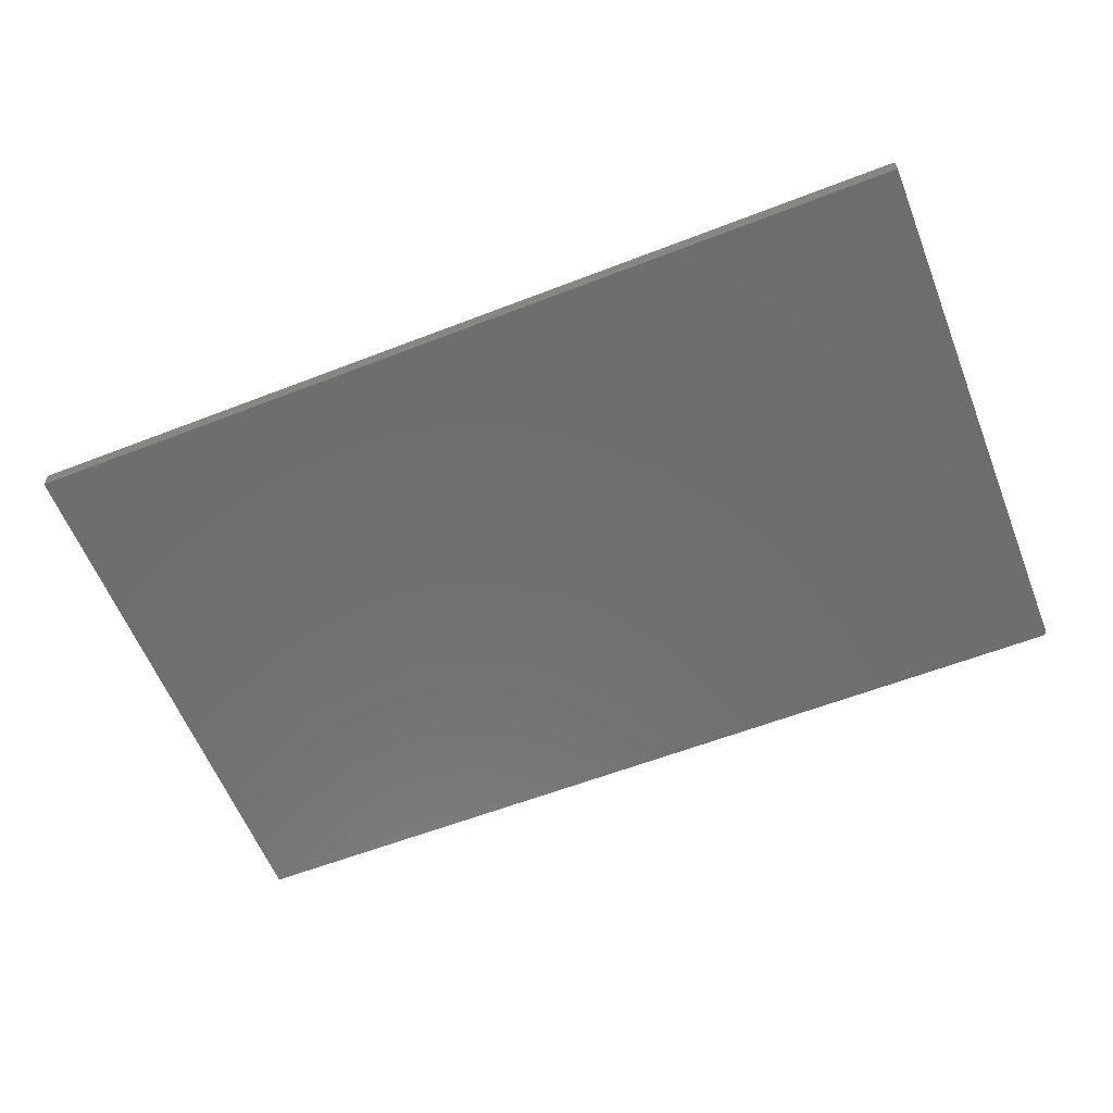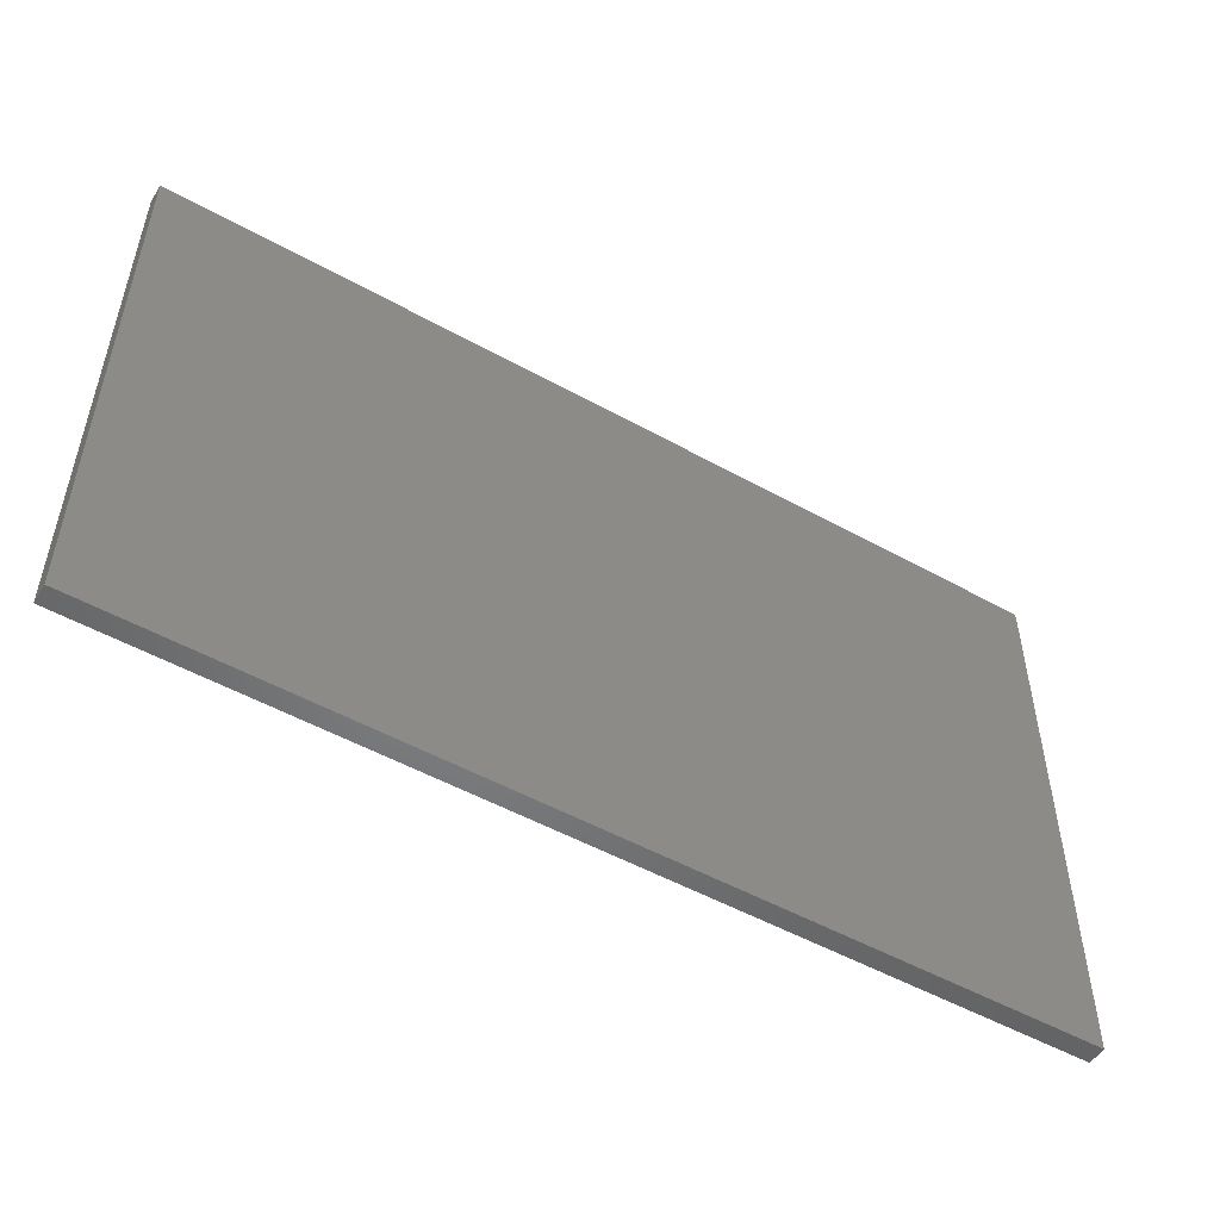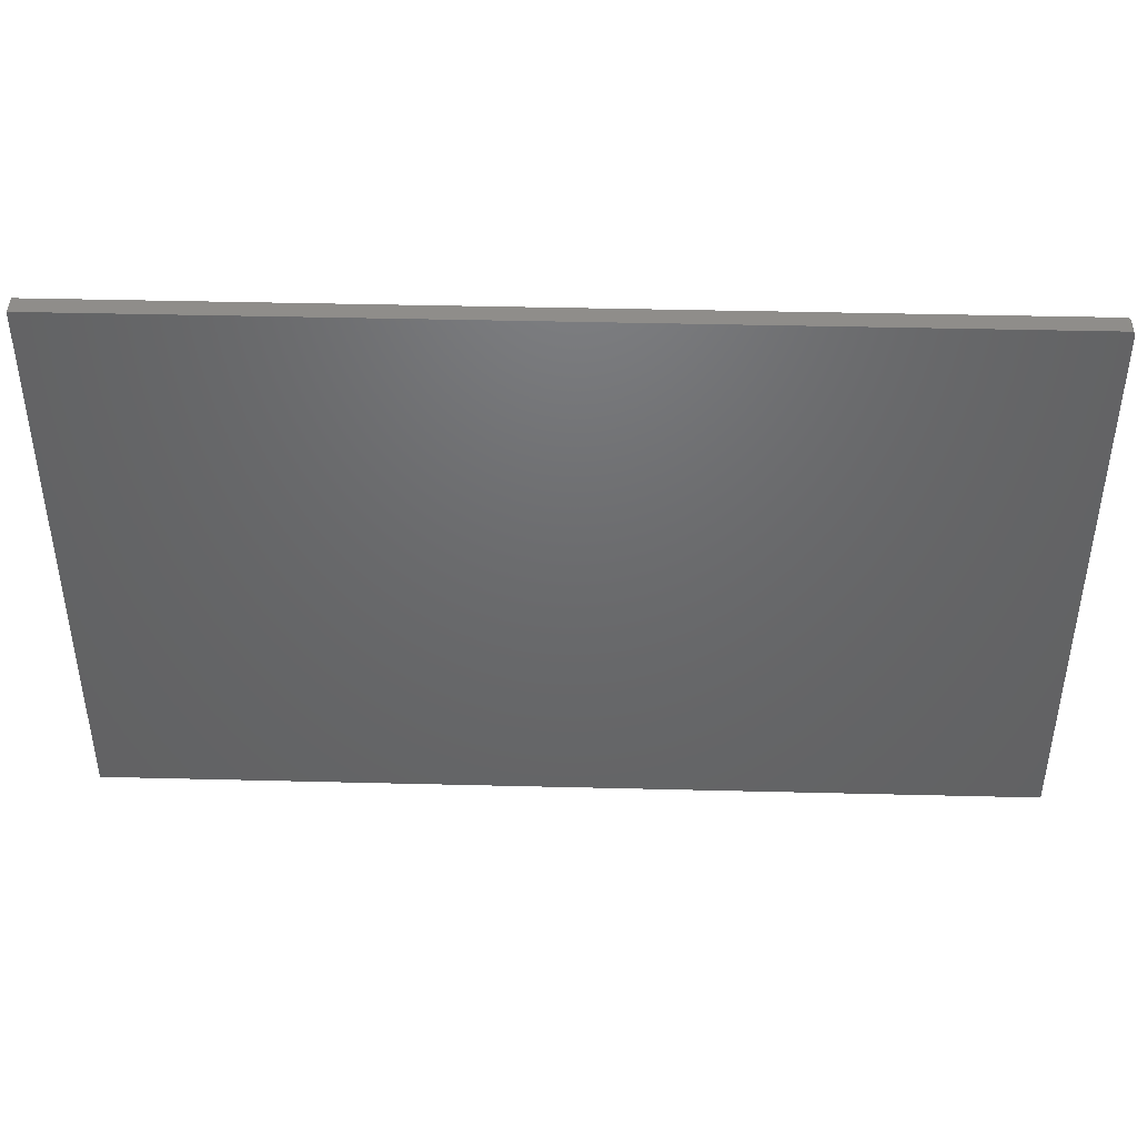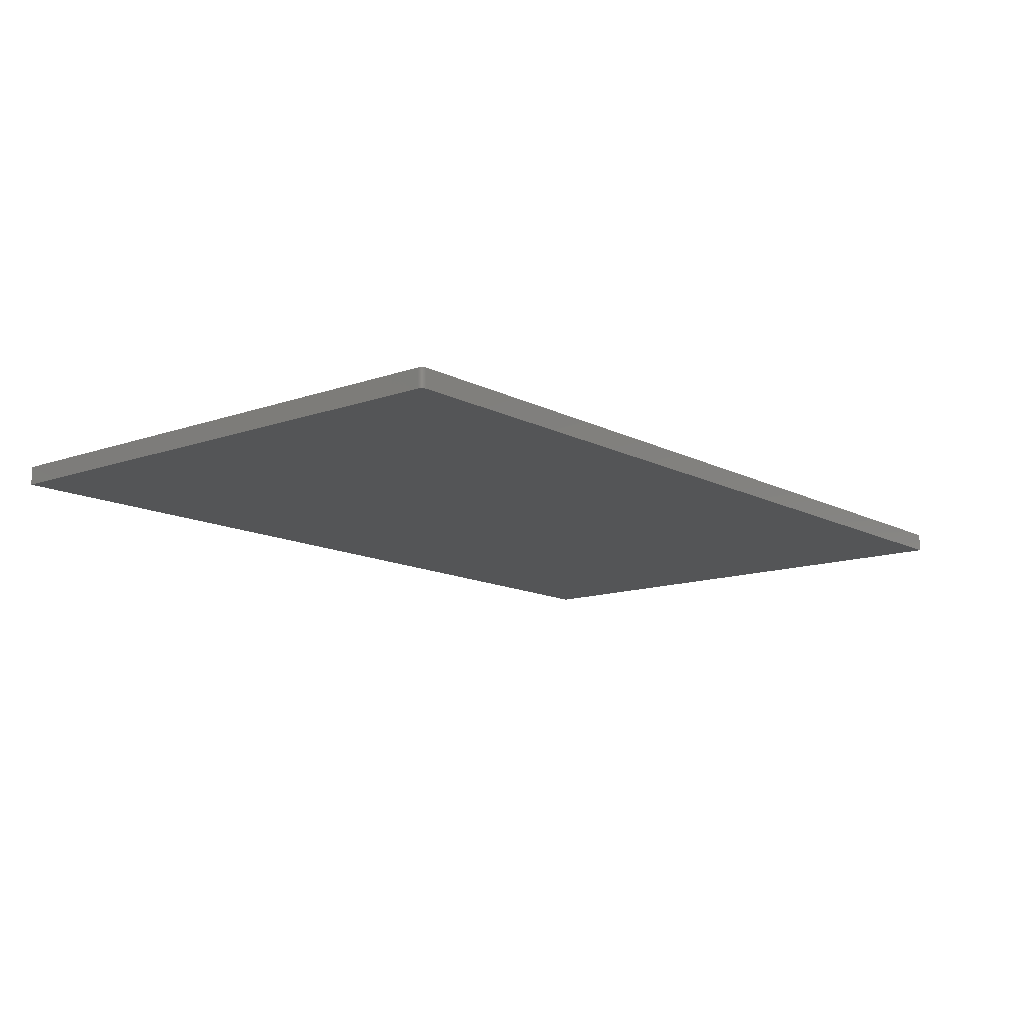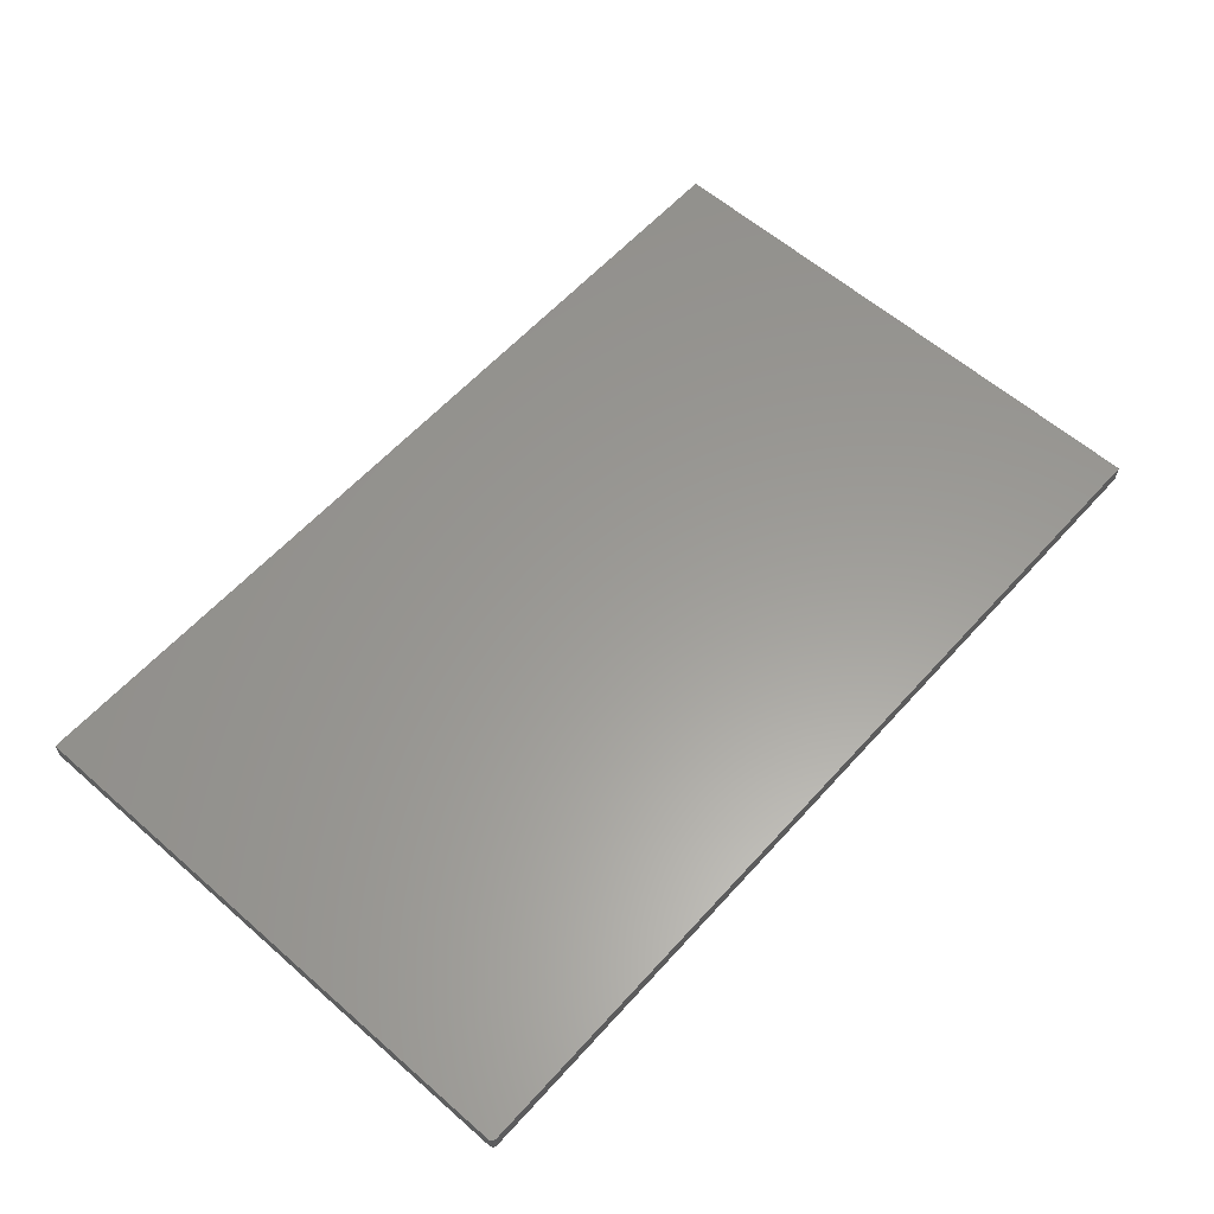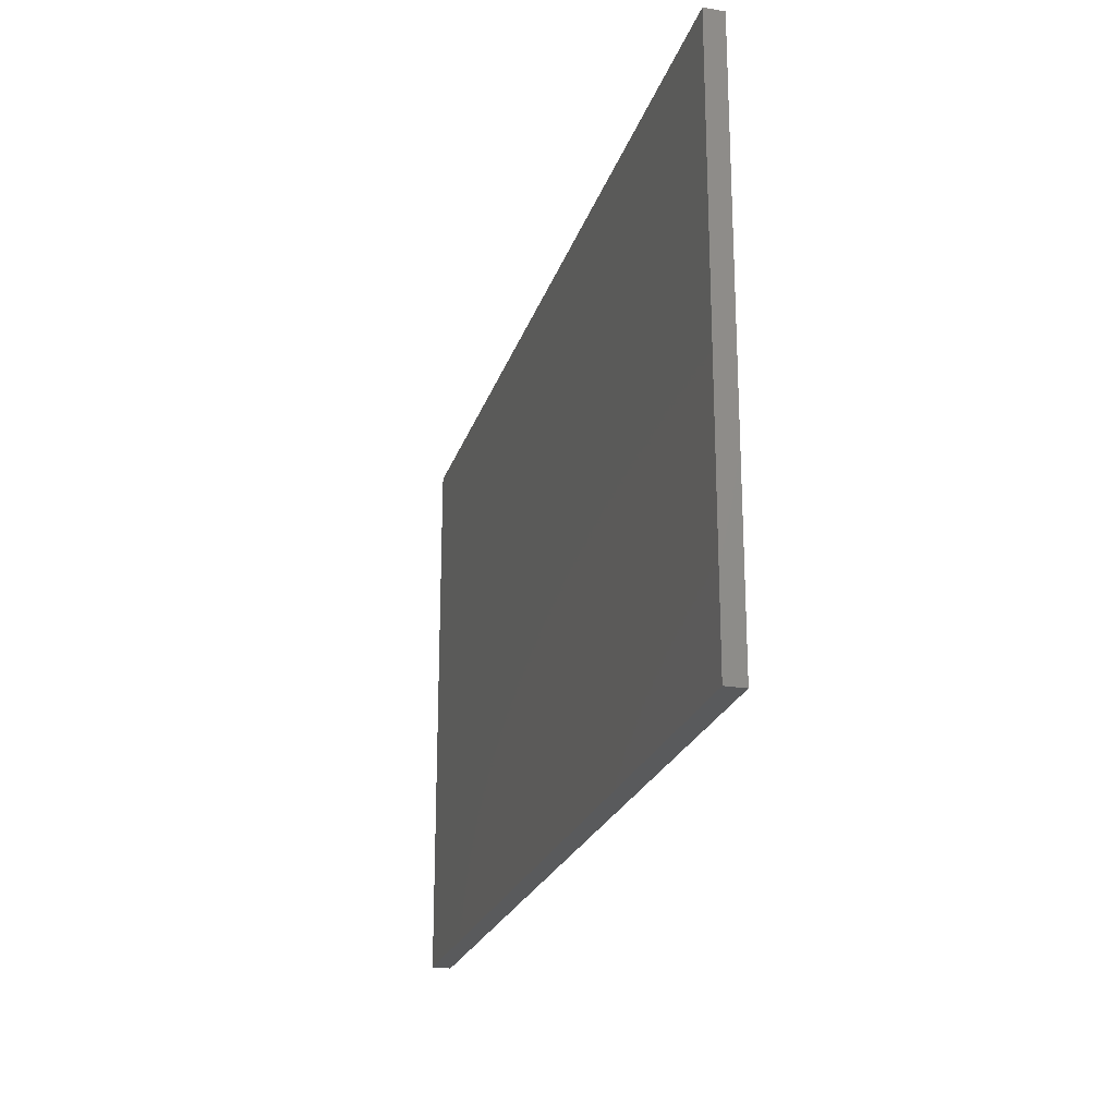
<metadata>
{"format":"stl","ext":"stl","renderer":"f3d","projection":"perspective","resolution":1024,"background":"white","views":[{"elev":-60.1,"azim":21.6,"up":"+Z"},{"elev":-51.5,"azim":-31.1,"up":"+Y"},{"elev":42.4,"azim":1.7,"up":"+Y"},{"elev":-12.7,"azim":129.7,"up":"+Z"},{"elev":60.0,"azim":131.8,"up":"+Z"},{"elev":-22.6,"azim":-105.4,"up":"+Y"}]}
</metadata>
<code>
# stl→obj: 24 verts, 44 faces
v 0.75 0.447 0.03125
v -0.75 -0.4609 0.03125
v 0.75 -0.4609 0.03125
v 0.7498 0.4486 0.03125
v 0.7494 0.45 0.03125
v 0.7487 0.4514 0.03125
v 0.7477 0.4526 0.03125
v 0.7465 0.4535 0.03125
v 0.7452 0.4543 0.03125
v 0.7437 0.4547 0.03125
v 0.7422 0.4549 0.03125
v -0.75 0.4549 0.03125
v 0.75 -0.4609 0
v -0.75 -0.4609 0
v 0.75 0.447 0
v 0.7498 0.4486 0
v 0.7422 0.4549 0
v 0.7437 0.4547 0
v 0.7452 0.4543 0
v 0.7465 0.4535 0
v 0.7477 0.4526 0
v 0.7487 0.4514 0
v 0.7494 0.45 0
v -0.75 0.4549 0
f 1 2 3
f 4 5 6
f 4 6 7
f 4 7 8
f 4 8 9
f 4 9 10
f 4 10 11
f 12 2 1
f 12 1 4
f 12 4 11
f 13 14 15
f 16 17 18
f 16 18 19
f 16 19 20
f 16 20 21
f 16 21 22
f 16 22 23
f 24 17 16
f 24 16 15
f 24 15 14
f 11 17 12
f 12 17 24
f 3 13 1
f 1 13 15
f 17 11 18
f 18 11 10
f 18 10 19
f 19 10 9
f 19 9 20
f 20 9 8
f 20 8 21
f 21 8 7
f 21 7 22
f 22 7 6
f 22 6 23
f 23 6 5
f 23 5 16
f 16 5 4
f 16 4 15
f 15 4 1
f 12 24 2
f 2 24 14
f 2 14 3
f 3 14 13

</code>
